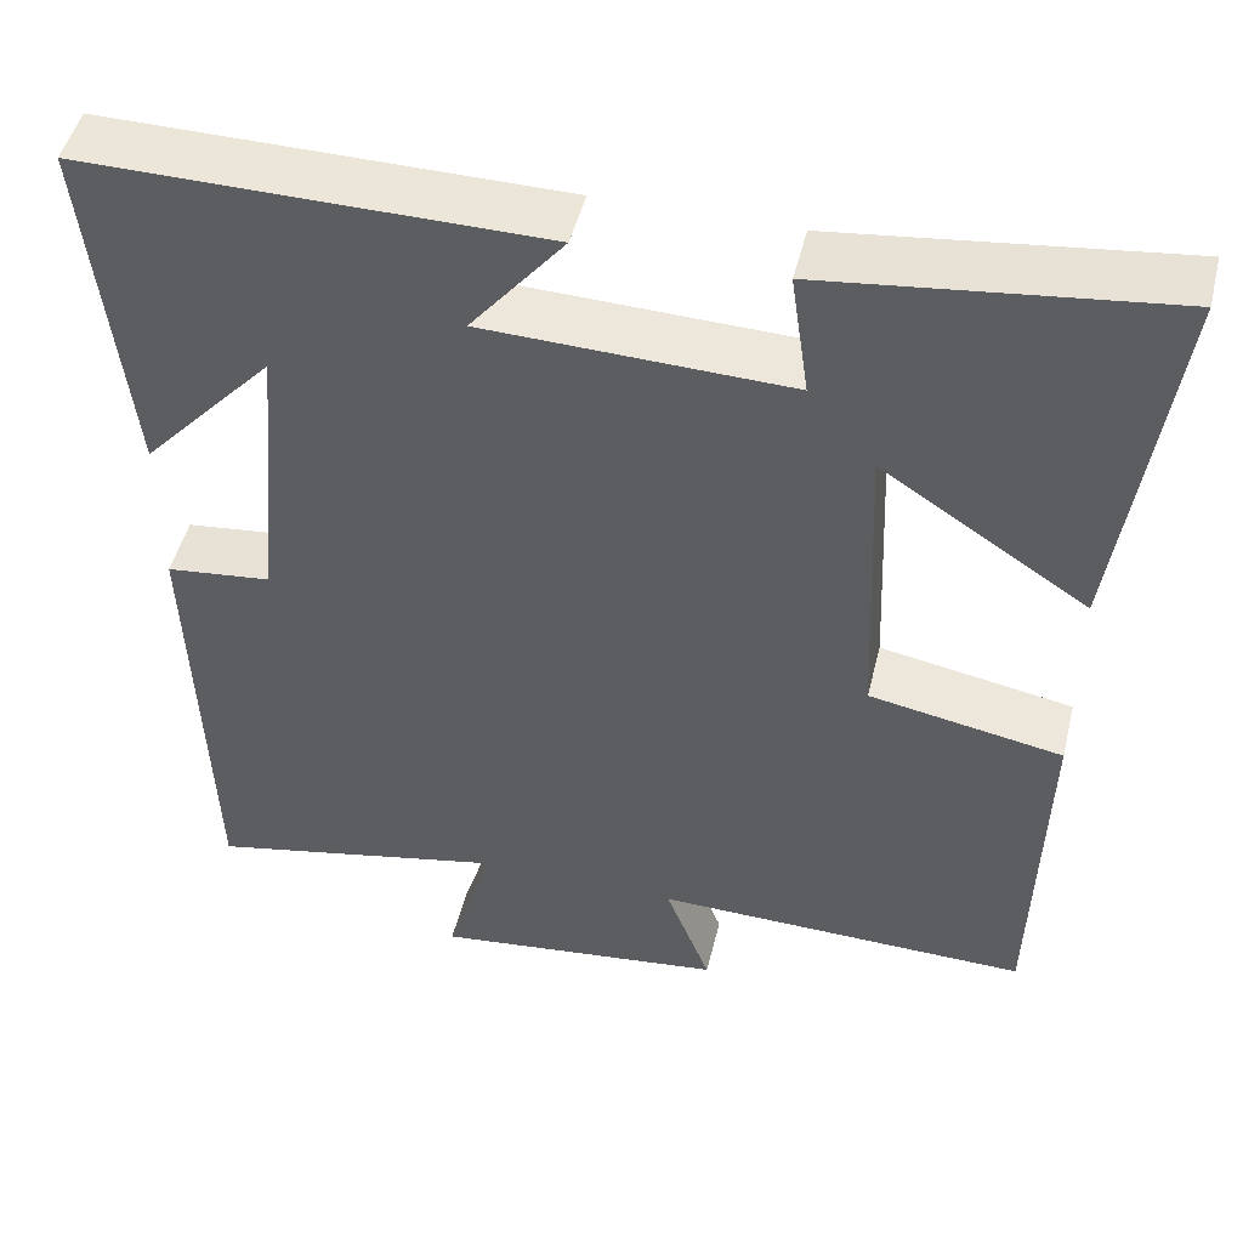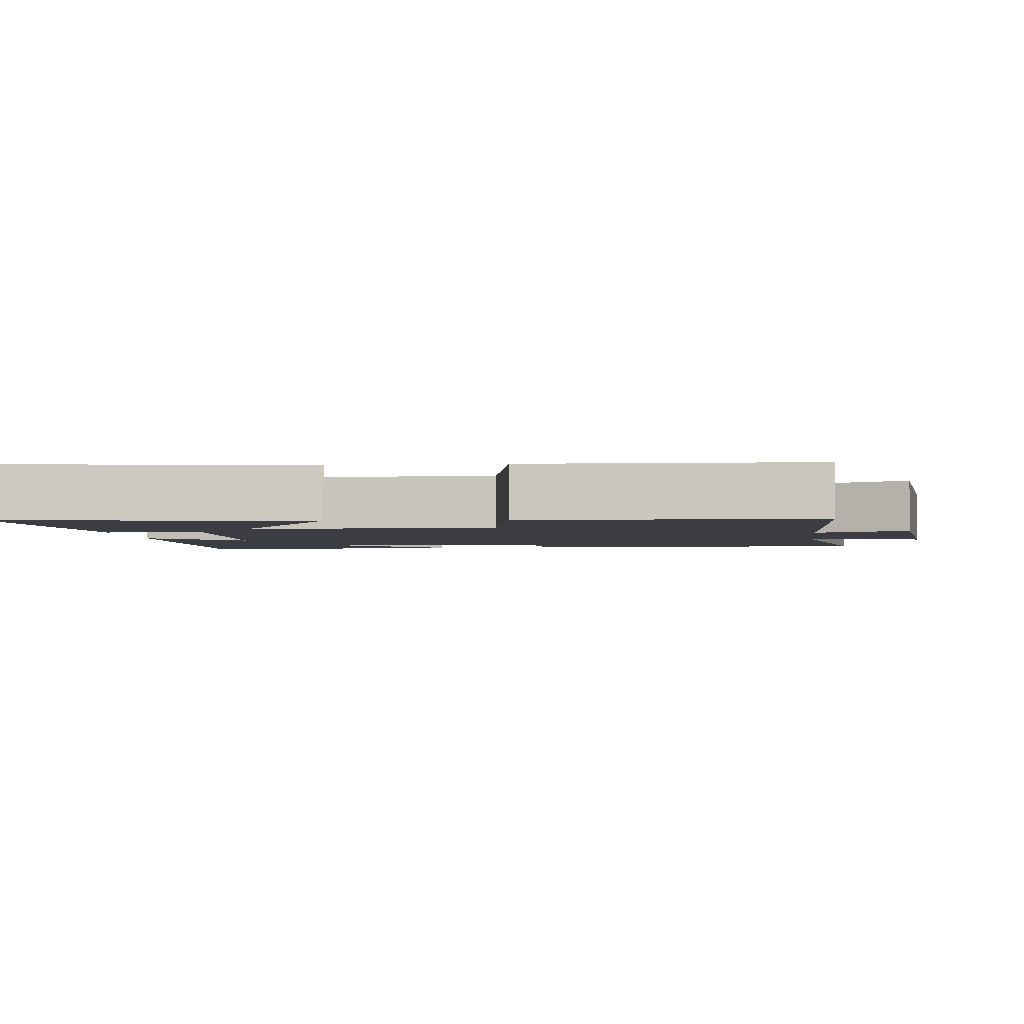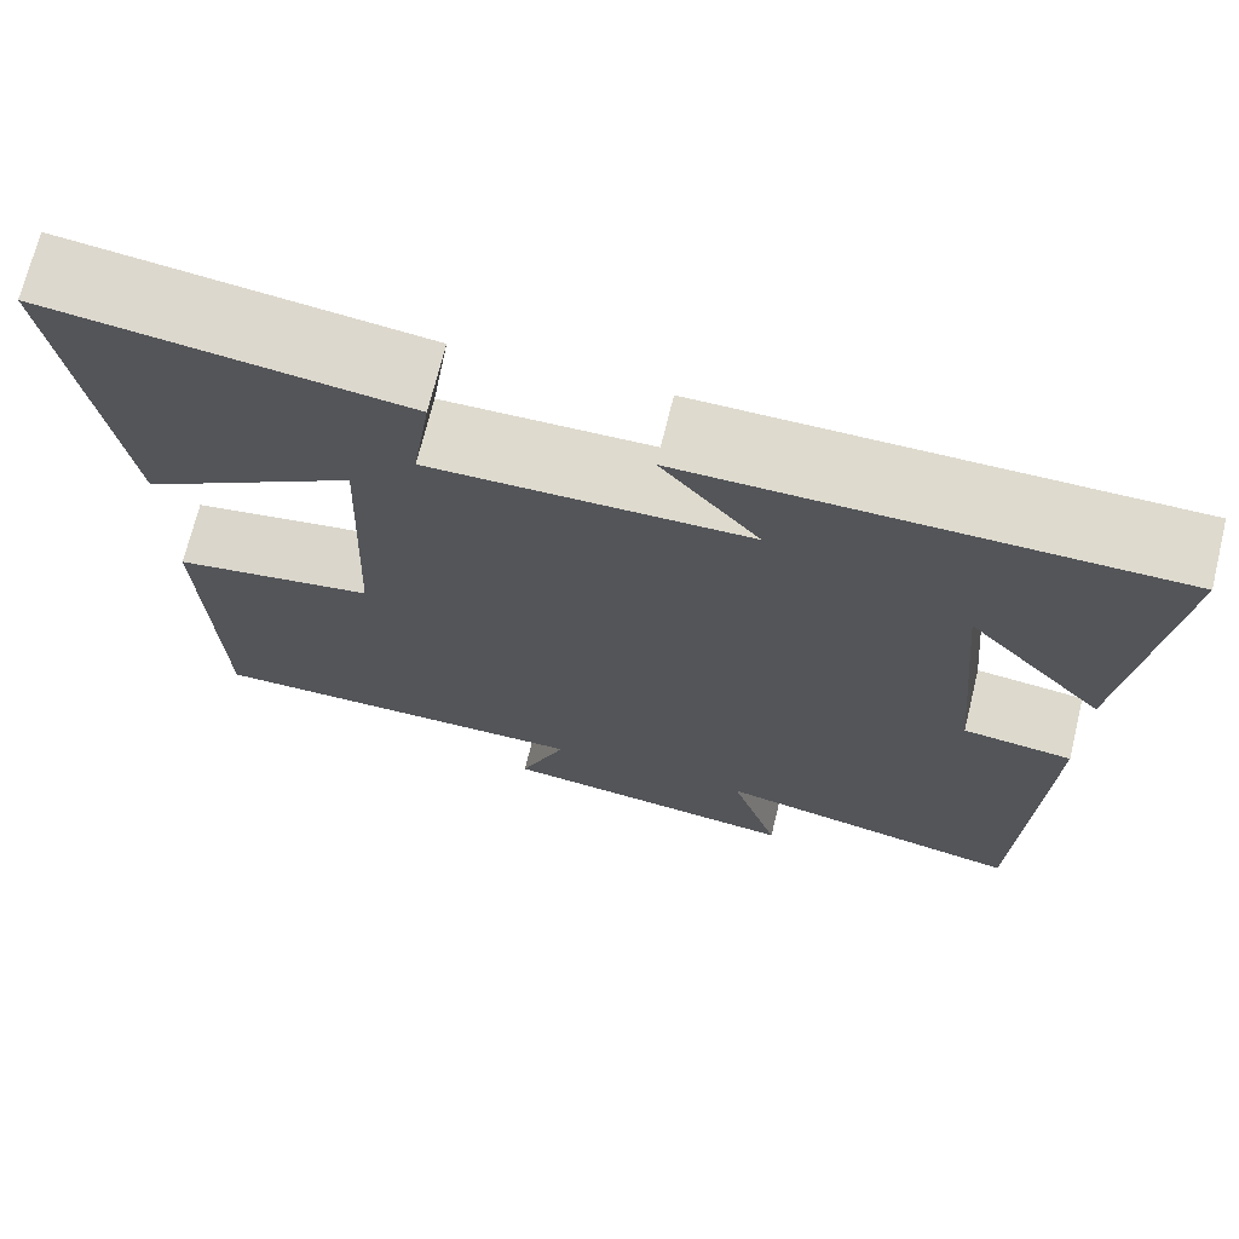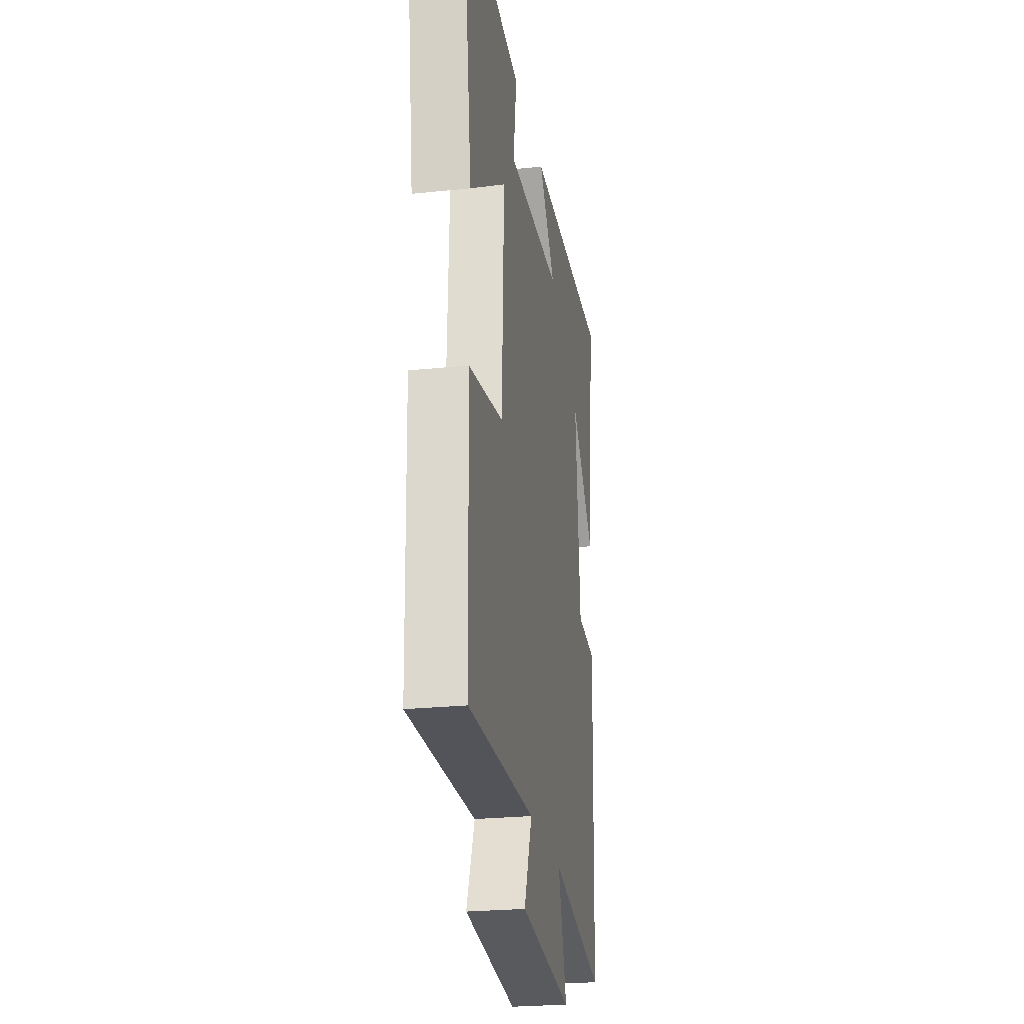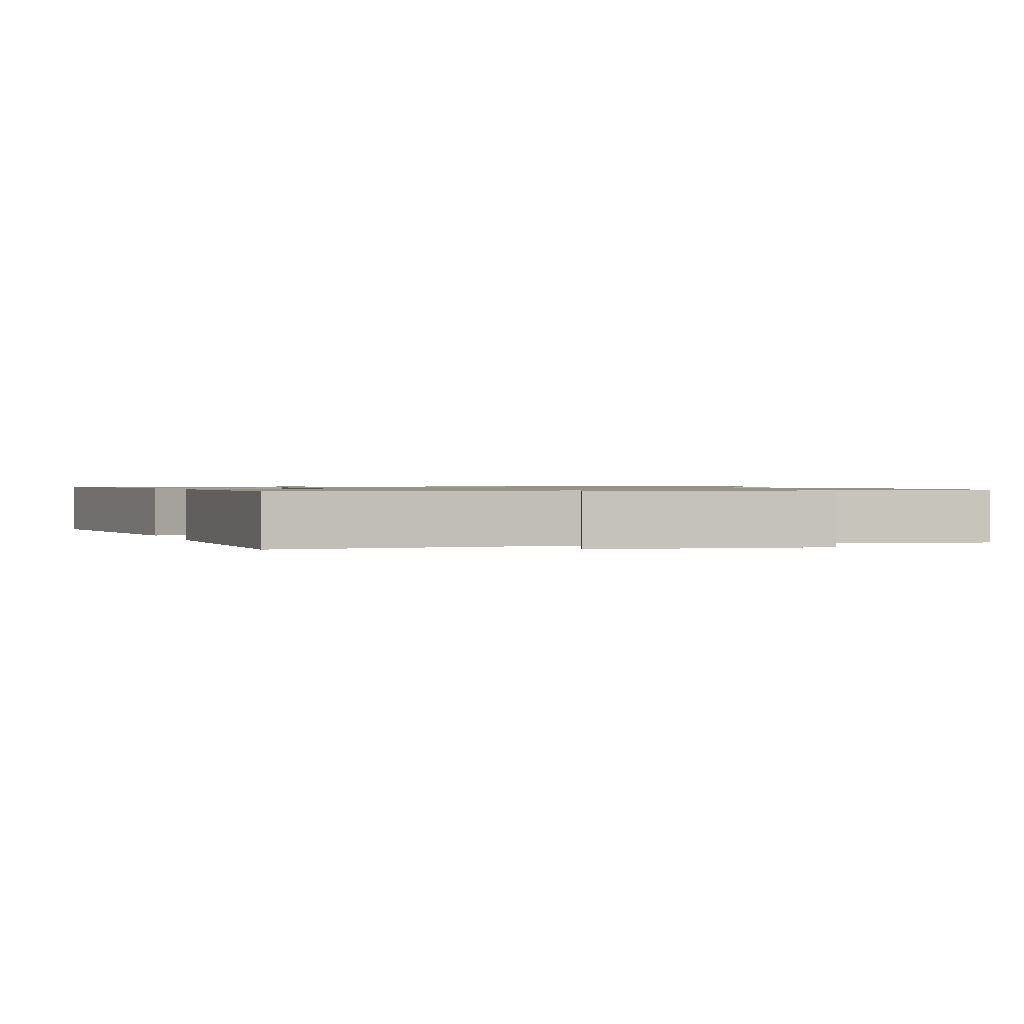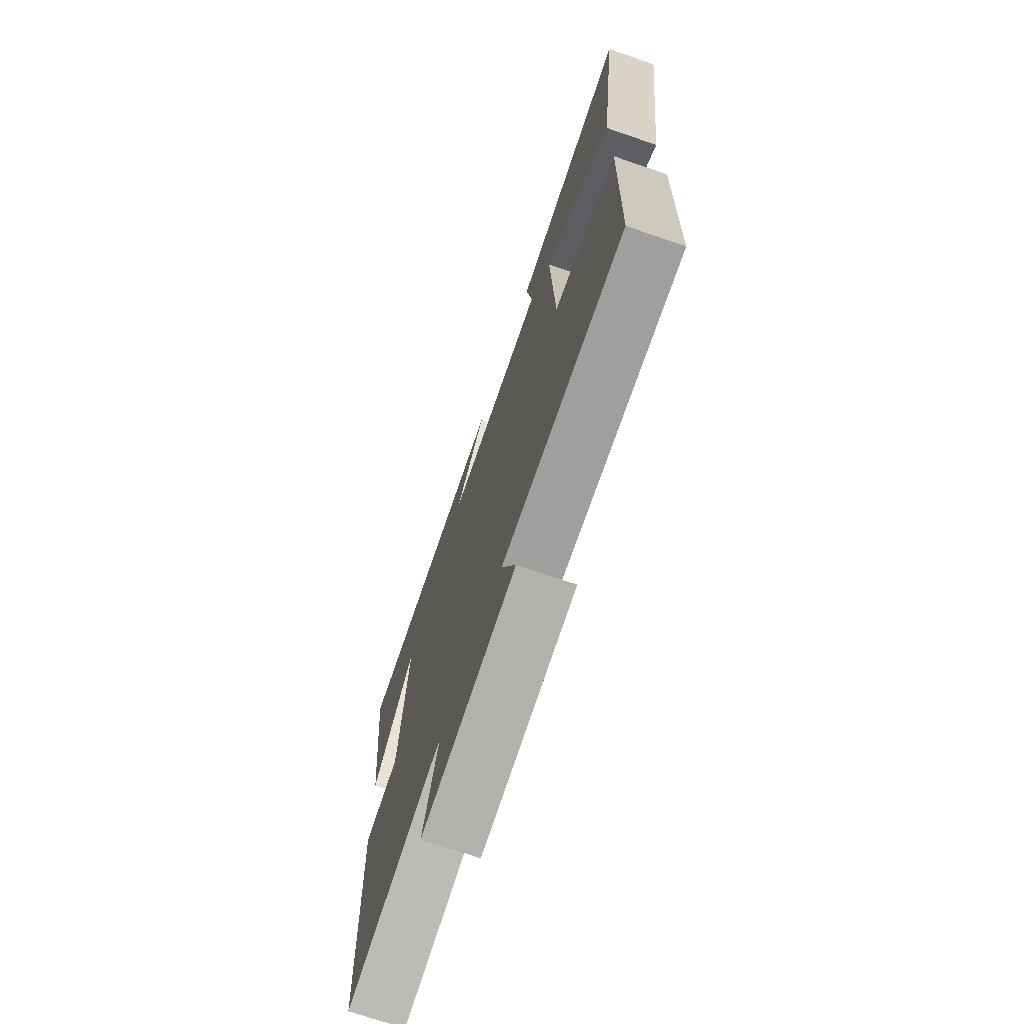
<metadata>
{"format":"obj","ext":"obj","renderer":"f3d","projection":"perspective","resolution":1024,"background":"white","views":[{"elev":48.3,"azim":13.7,"up":"+Z"},{"elev":-2.9,"azim":95.7,"up":"+Y"},{"elev":71.1,"azim":-166.2,"up":"+Z"},{"elev":-24.8,"azim":99.7,"up":"+Z"},{"elev":1.0,"azim":160.2,"up":"+Y"},{"elev":-72.4,"azim":71.1,"up":"+Z"}]}
</metadata>
<code>
v 0.489 0.07 -0.508
v 0.073 0.07 -0.5
v 0.123 0.07 -0.629
v -0.201 0.07 -0.667
v -0.149 0.07 -0.5
v -0.483 0.07 -0.57
v -0.5 0.07 -0.07
v -0.383 0.07 -0.057
v -0.353 0.07 0.271
v -0.5 0.07 0.11
v -0.543 0.07 0.503
v -0.035 0.07 0.5
v -0.139 0.07 0.372
v 0.199 0.07 0.362
v 0.179 0.07 0.5
v 0.558 0.07 0.546
v 0.5 0.07 0.128
v 0.272 0.07 0.277
v 0.286 0.07 -0.067
v 0.5 0.07 -0.106
v 0.489 0 -0.508
v 0.073 0 -0.5
v 0.123 0 -0.629
v -0.201 0 -0.667
v -0.149 0 -0.5
v -0.483 0 -0.57
v -0.5 0 -0.07
v -0.383 0 -0.057
v -0.353 0 0.271
v -0.5 0 0.11
v -0.543 0 0.503
v -0.035 0 0.5
v -0.139 0 0.372
v 0.199 0 0.362
v 0.179 0 0.5
v 0.558 0 0.546
v 0.5 0 0.128
v 0.272 0 0.277
v 0.286 0 -0.067
v 0.5 0 -0.106
f 19 20 1 2
f 18 19 2
f 16 17 18
f 15 16 18
f 14 15 18
f 13 14 18 2
f 11 12 13
f 9 10 11
f 9 11 13
f 8 9 13 2
f 5 6 7 8
f 2 3 4 5
f 2 5 8
f 22 21 40 39
f 22 39 38
f 38 37 36
f 38 36 35
f 38 35 34
f 22 38 34 33
f 33 32 31
f 31 30 29
f 33 31 29
f 22 33 29 28
f 28 27 26 25
f 25 24 23 22
f 28 25 22
f 1 21 22 2
f 2 22 23 3
f 3 23 24 4
f 4 24 25 5
f 5 25 26 6
f 6 26 27 7
f 7 27 28 8
f 8 28 29 9
f 9 29 30 10
f 10 30 31 11
f 11 31 32 12
f 12 32 33 13
f 13 33 34 14
f 14 34 35 15
f 15 35 36 16
f 16 36 37 17
f 17 37 38 18
f 18 38 39 19
f 19 39 40 20
f 20 40 21 1

</code>
